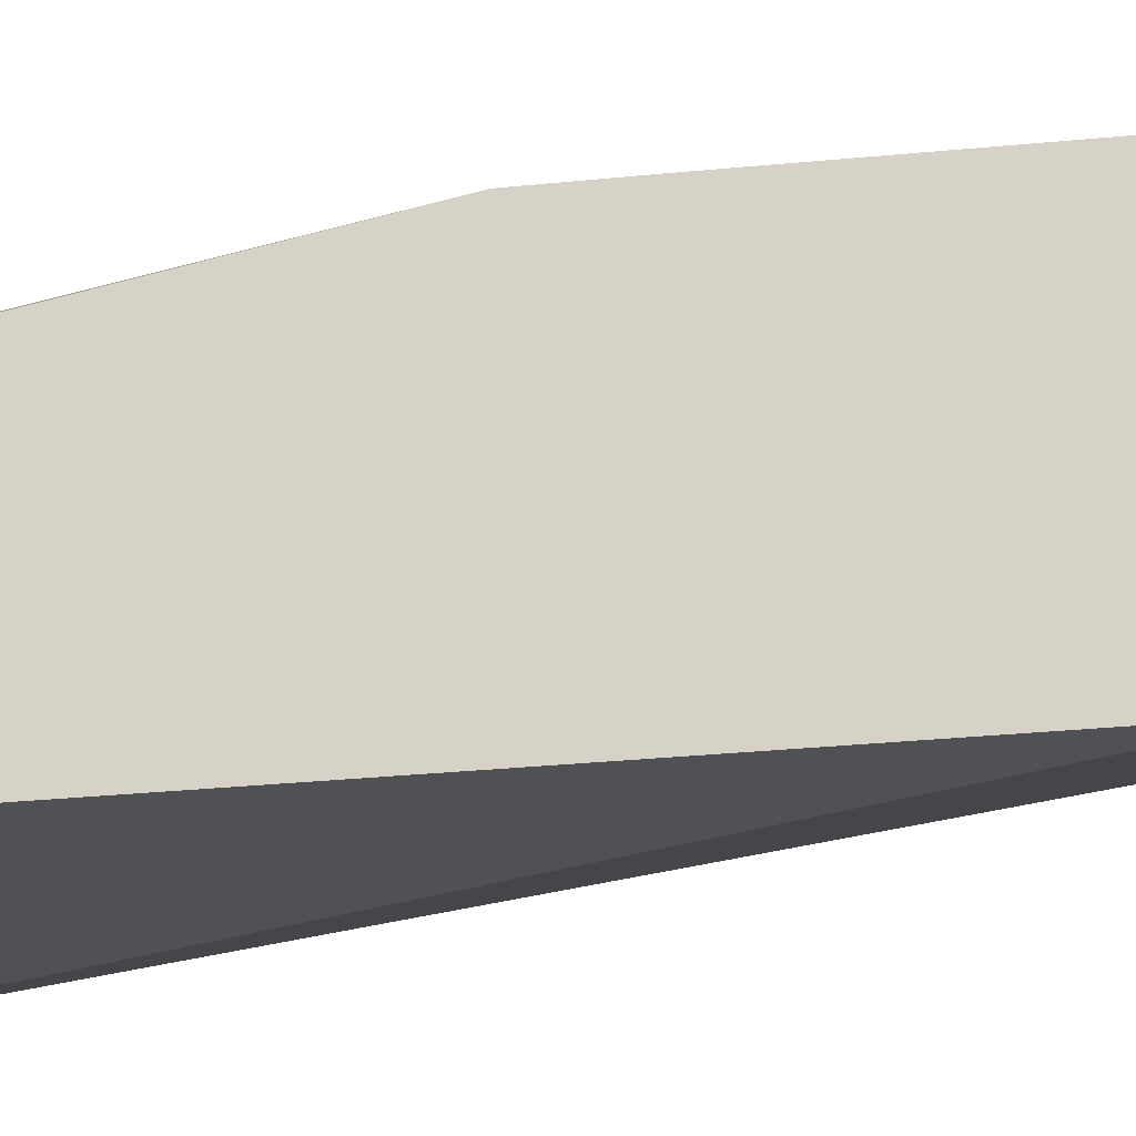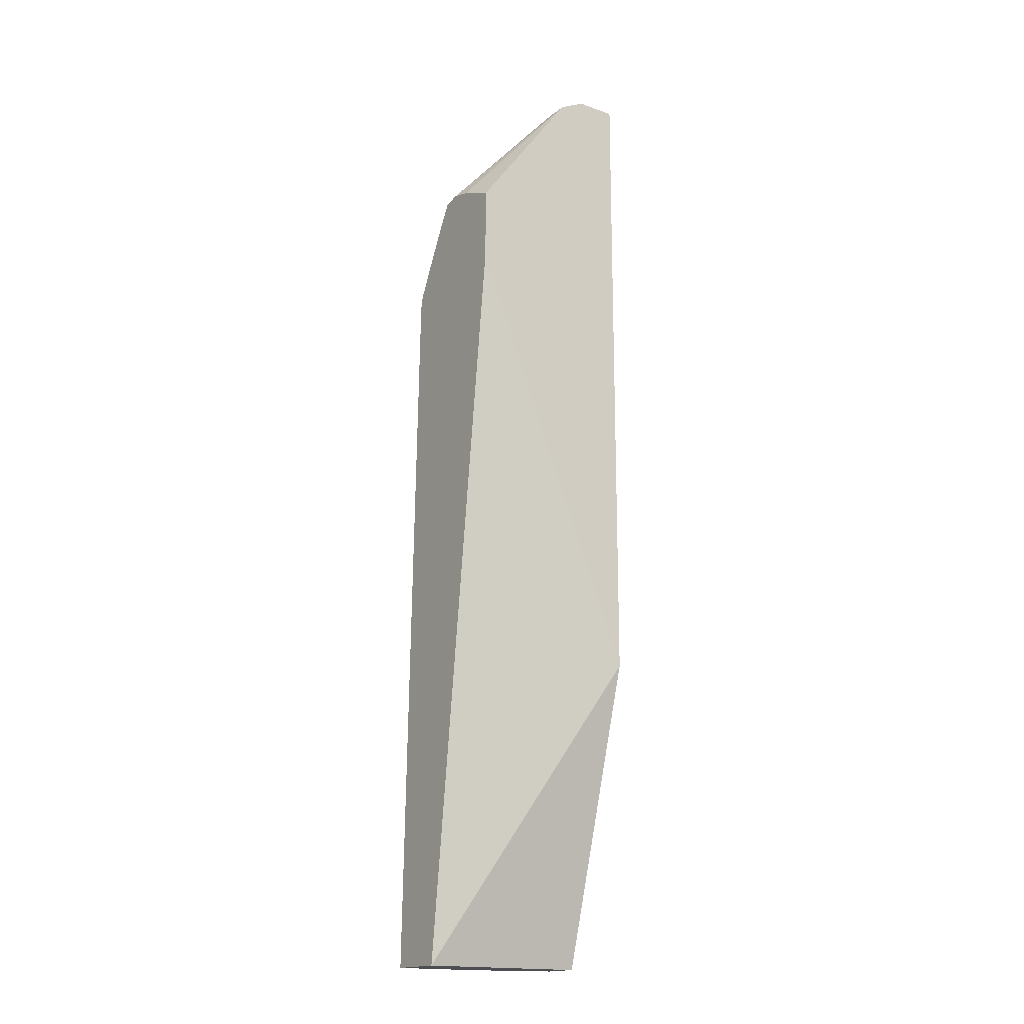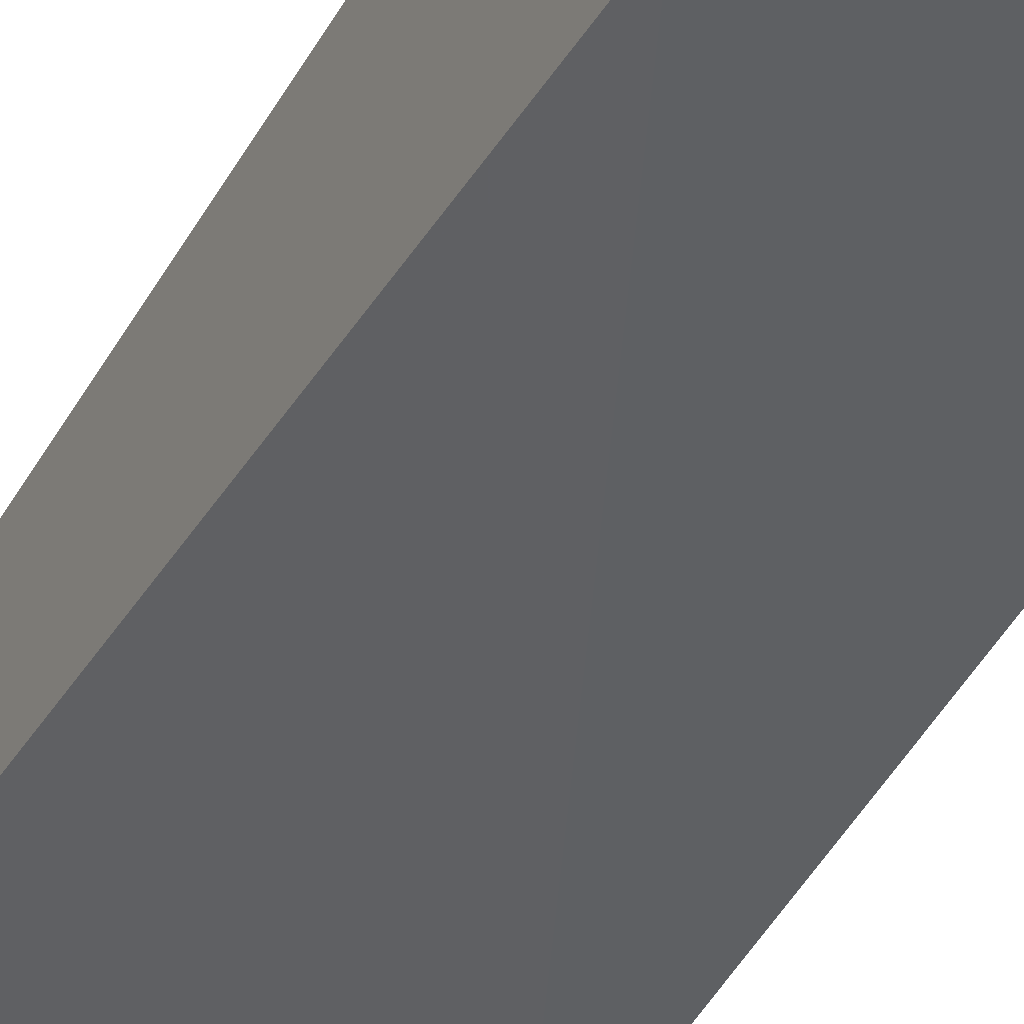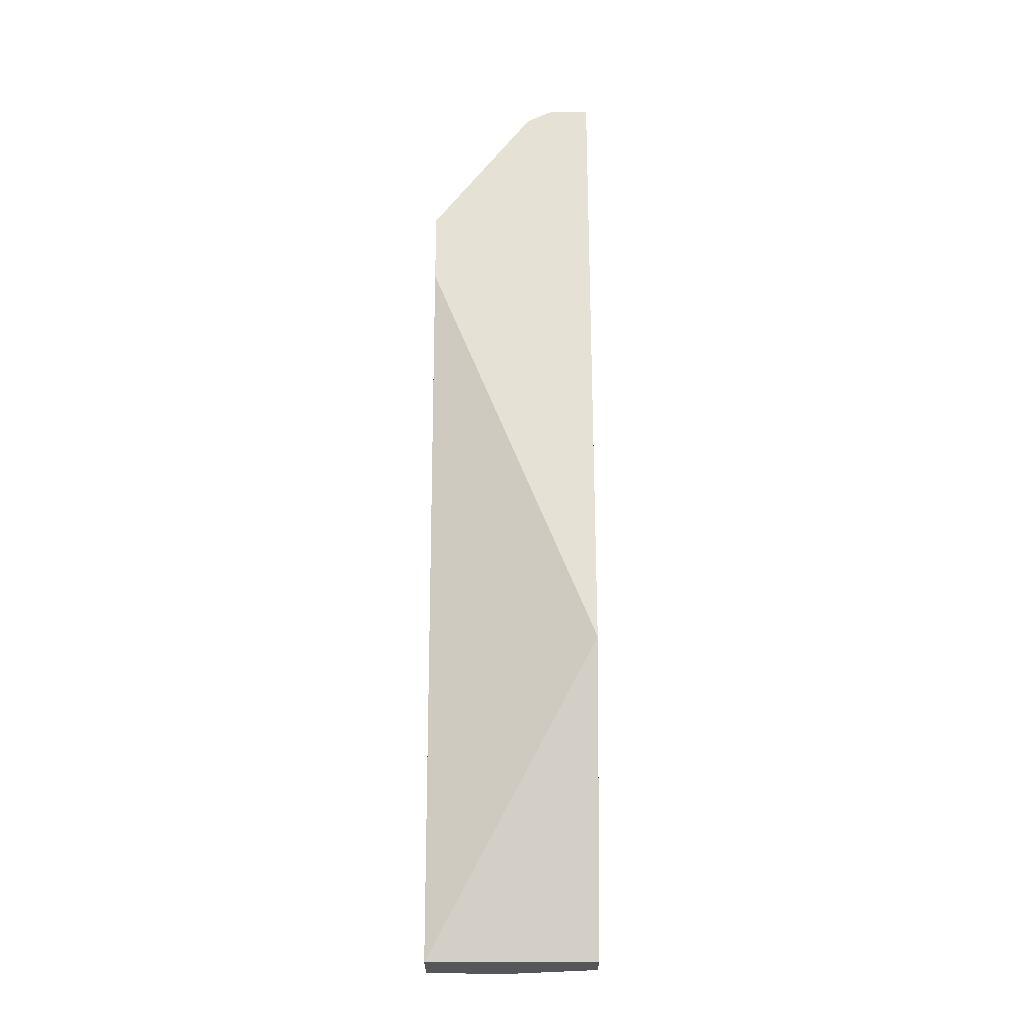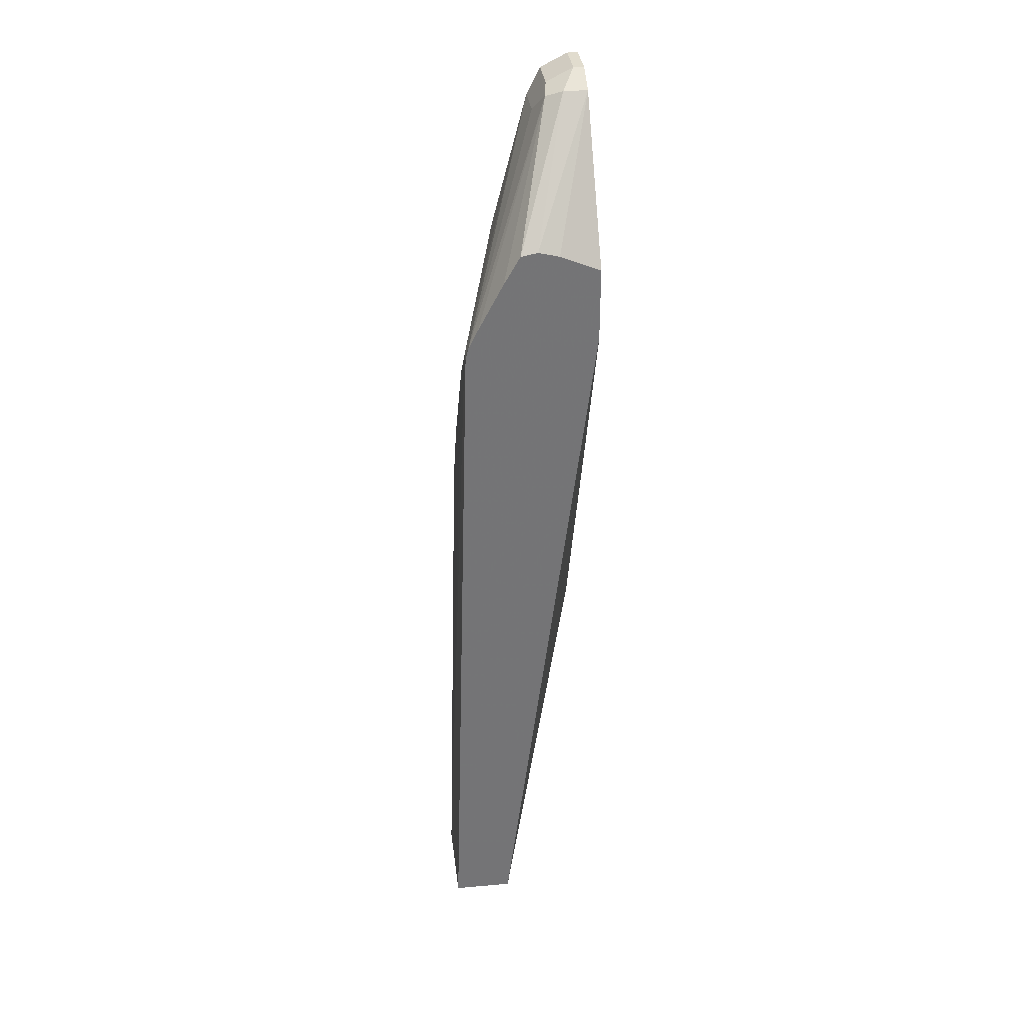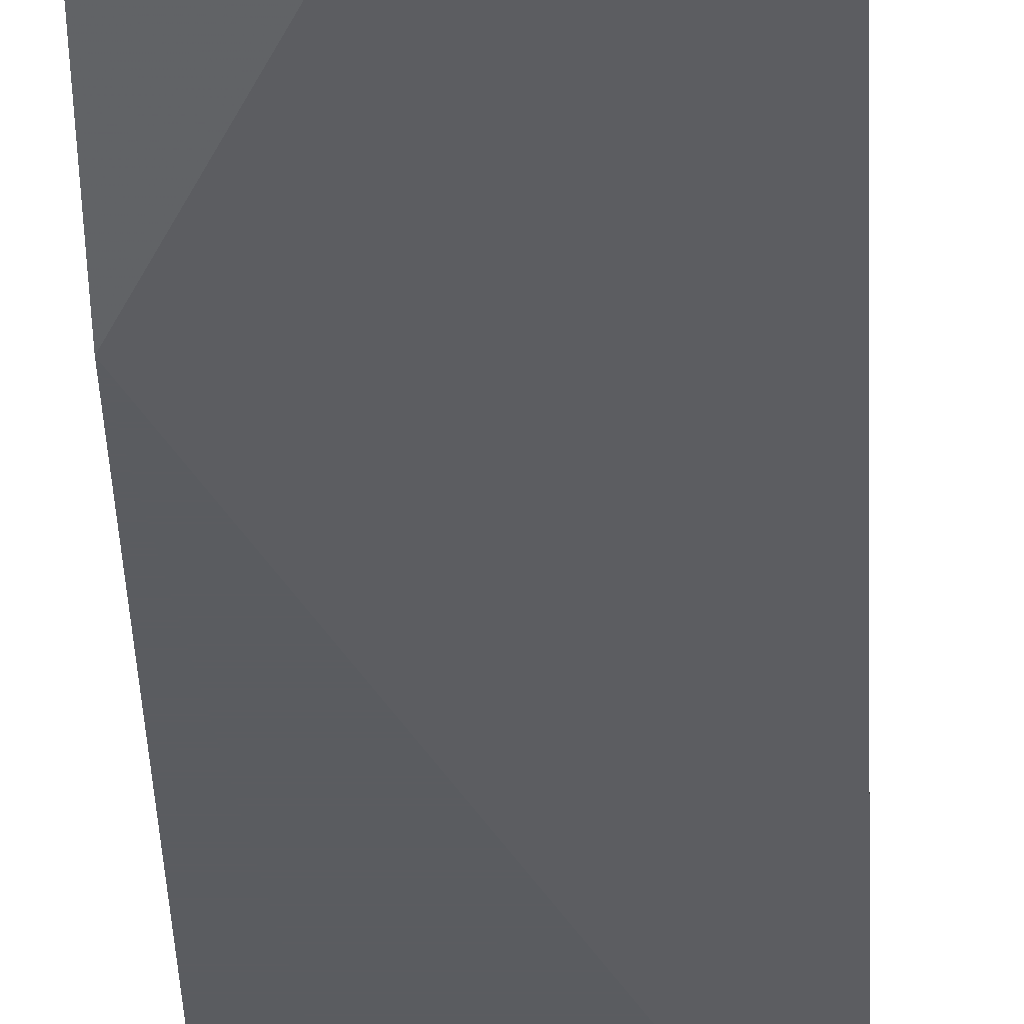
<metadata>
{"format":"obj","ext":"obj","renderer":"f3d","projection":"perspective","resolution":1024,"background":"white","views":[{"elev":-19.9,"azim":102.0,"up":"+Y"},{"elev":-17.2,"azim":-34.4,"up":"+Z"},{"elev":-42.6,"azim":-25.9,"up":"+Y"},{"elev":-25.1,"azim":-0.4,"up":"+Z"},{"elev":34.1,"azim":-96.8,"up":"+Z"},{"elev":-34.4,"azim":-178.0,"up":"+Y"}]}
</metadata>
<code>
v 0.1448 0.07962 0.7253
v 0.1934 0.0513 0.7799
v 0.1934 0.0624 0.7799
v 0.1448 0.08735 0.7238
v 0.1448 0.06989 0.7229
v 0.2059 0.0513 0.7862
v 0.1448 0.0513 0.715
v 0.2059 0.05616 0.7862
v 0.1965 0.0702 0.7768
v 0.1448 0.09484 0.7107
v 0.225 0.0513 0.7862
v 0.1448 0.0513 0.6806
v 0.225 0.05616 0.7862
v 0.2059 0.06864 0.7799
v 0.225 0.06878 0.7796
v 0.2059 0.07488 0.7674
v 0.1448 0.1111 0.6795
v 0.1448 0.1065 0.6886
v 0.225 0.0513 0.4807
v 0.1448 0.09359 0.3375
v 0.225 0.06864 0.7799
v 0.225 0.07488 0.7674
v 0.1498 0.1123 0.6739
v 0.1448 0.1123 0.6739
v 0.225 0.09359 0.3375
v 0.1448 0.1214 0.3375
v 0.2184 0.08735 0.7175
v 0.2059 0.09359 0.7113
v 0.225 0.1122 0.5612
v 0.1685 0.1123 0.6551
v 0.1872 0.1214 0.3375
v 0.225 0.1123 0.3375
v 0.2059 0.1123 0.599
v 0.2246 0.1123 0.5616
v 0.225 0.1123 0.5425
f 20 31 32
f 20 26 31
f 19 20 25
f 17 23 24
f 17 22 23
f 16 22 17
f 15 22 16
f 11 21 13
f 12 20 19
f 11 15 21
f 11 22 15
f 11 29 22
f 11 35 29
f 14 21 15
f 20 32 25
f 31 33 34
f 22 28 23
f 22 29 27
f 23 30 31
f 23 31 26
f 23 28 30
f 27 29 28
f 28 33 30
f 28 29 34
f 28 34 33
f 29 35 34
f 30 33 31
f 31 34 35
f 31 35 32
f 11 32 35
f 22 27 28
f 11 25 32
f 23 26 24
f 9 18 10
f 11 19 25
f 1 3 4
f 1 4 10
f 1 10 18
f 1 18 17
f 1 17 24
f 1 24 26
f 1 26 20
f 1 20 12
f 1 12 7
f 1 7 5
f 1 5 2
f 2 6 8
f 2 8 3
f 2 5 7
f 1 2 3
f 2 12 19
f 2 7 12
f 9 17 18
f 9 15 16
f 9 14 15
f 8 14 9
f 8 21 14
f 8 13 21
f 9 16 17
f 6 11 13
f 4 9 10
f 3 9 4
f 3 8 9
f 2 11 6
f 2 19 11
f 6 13 8

</code>
